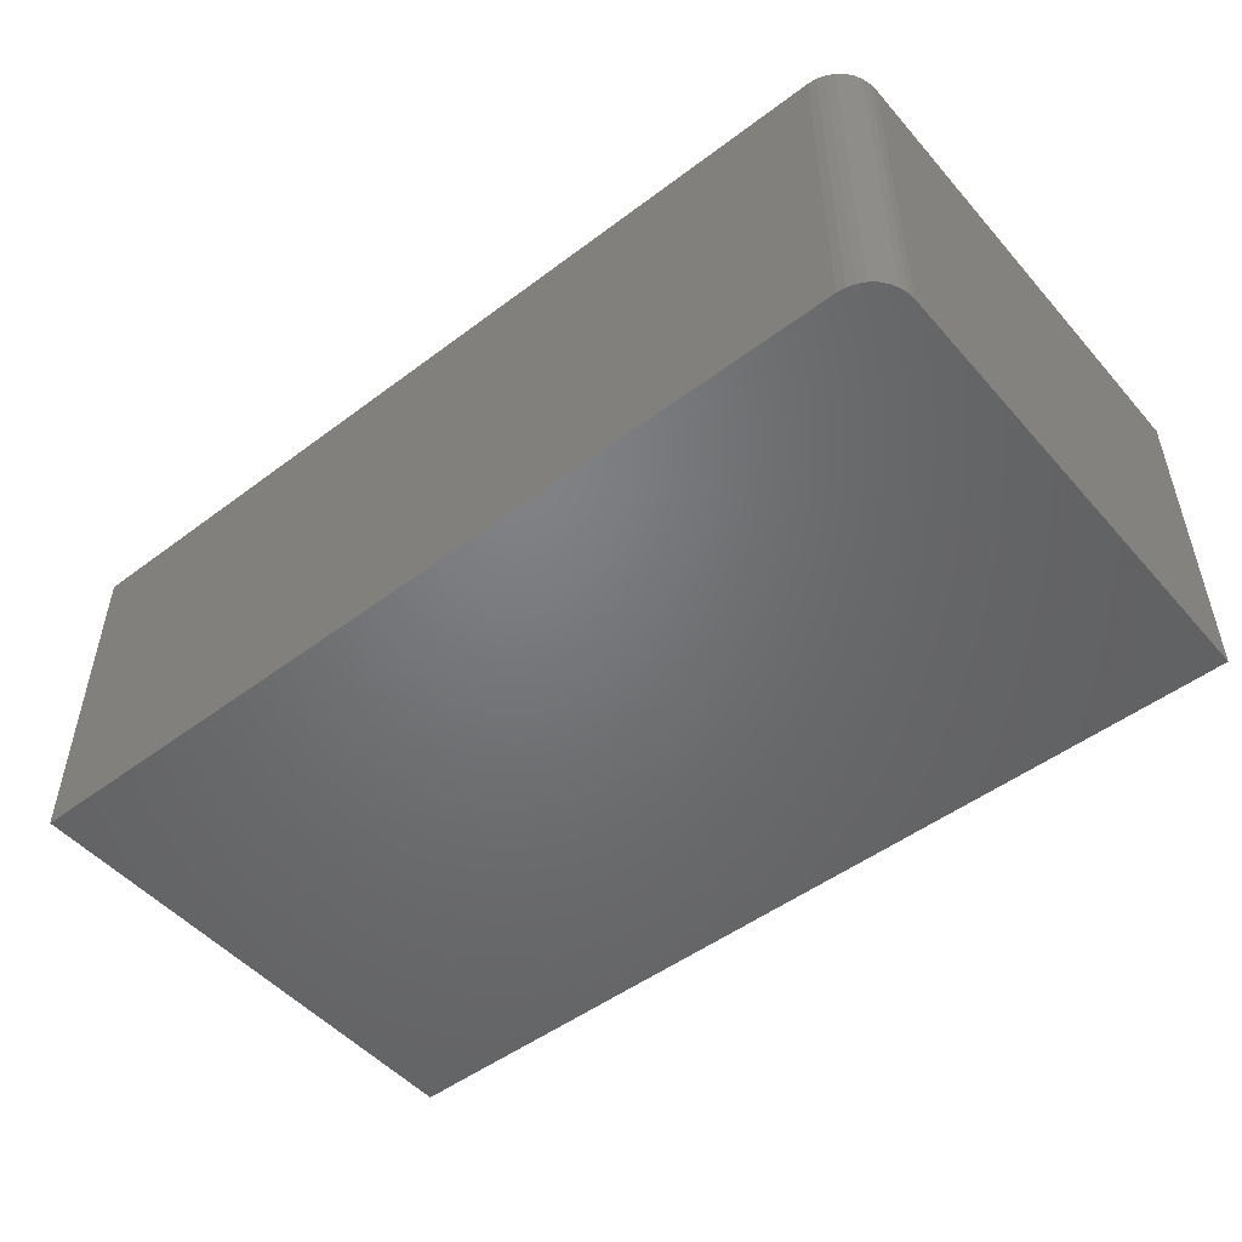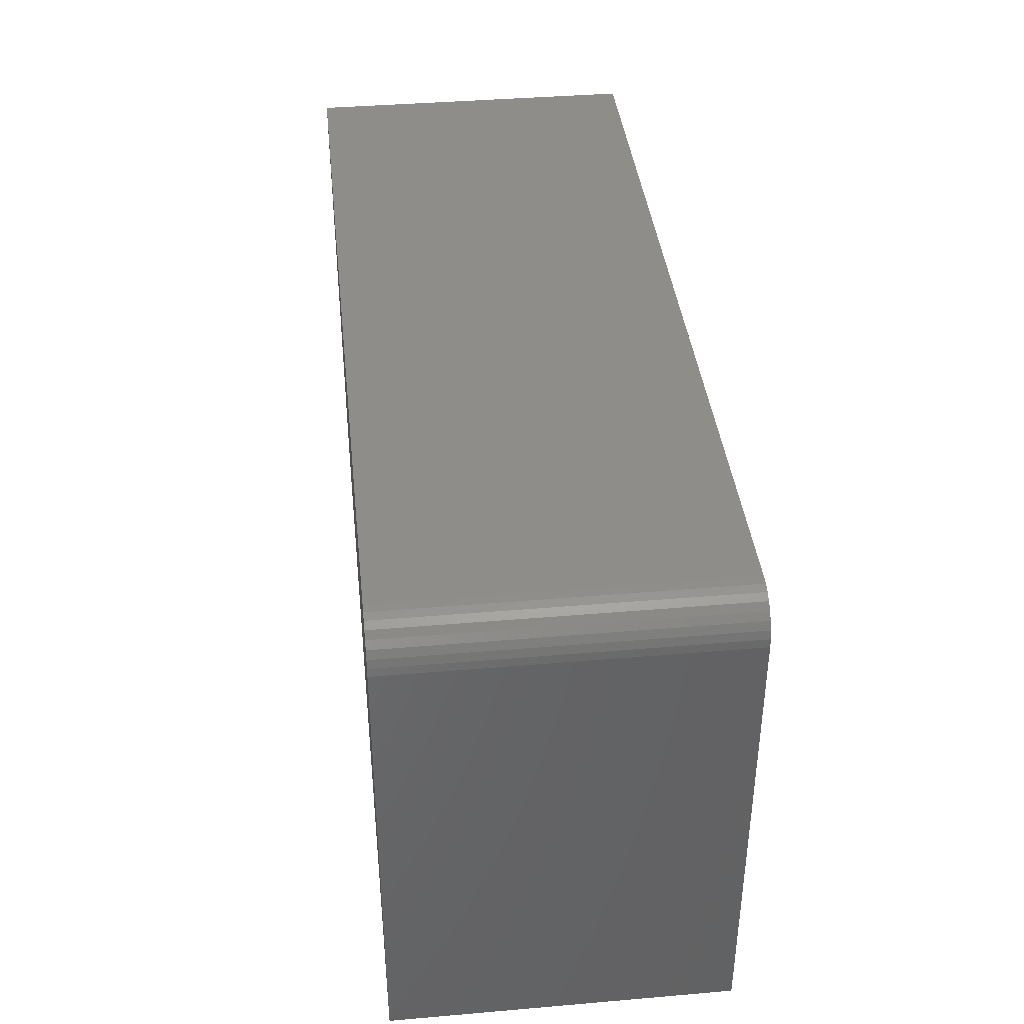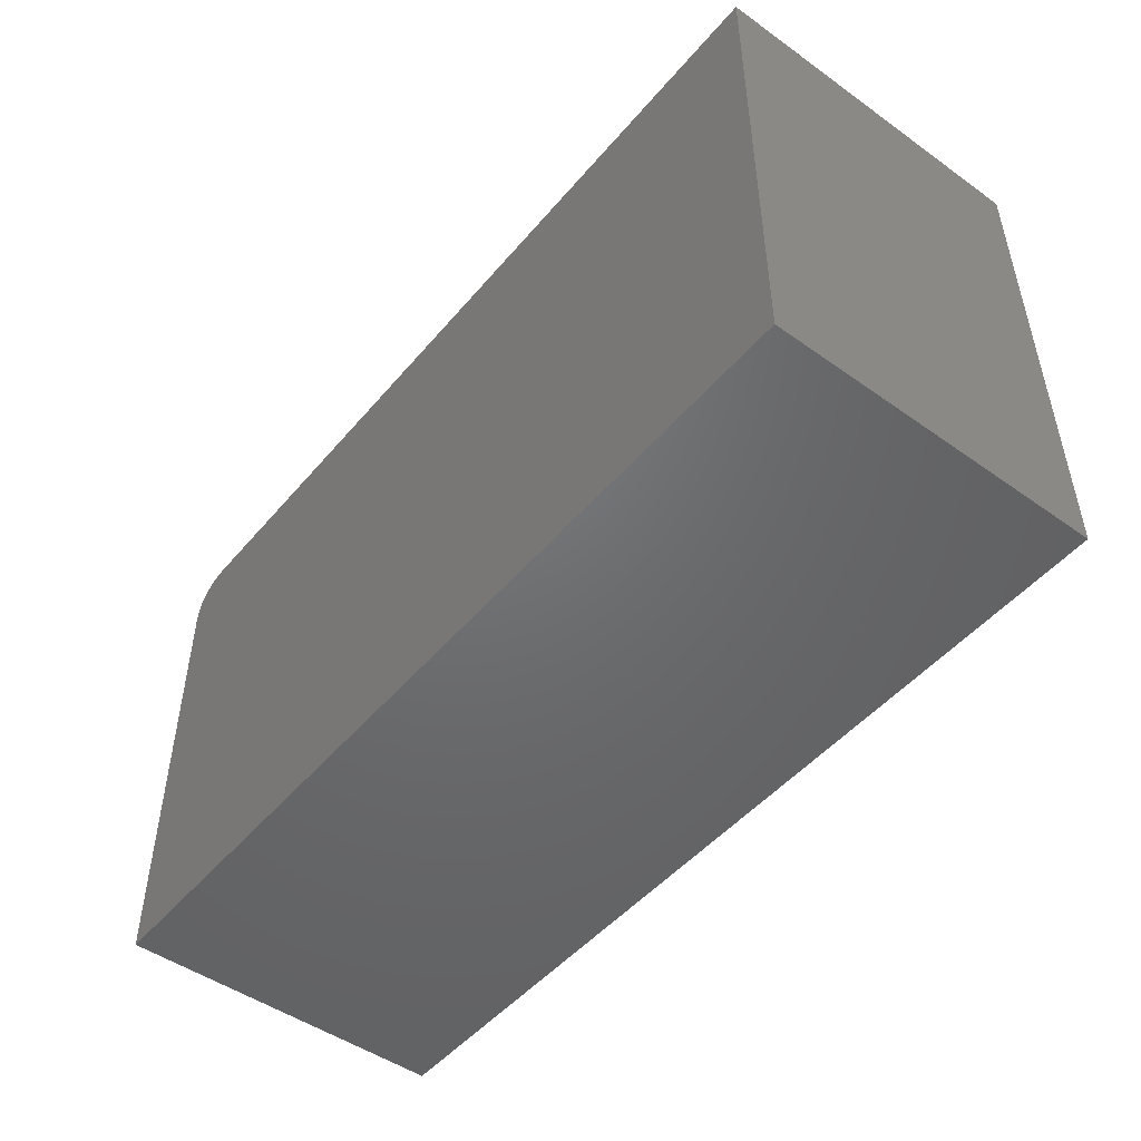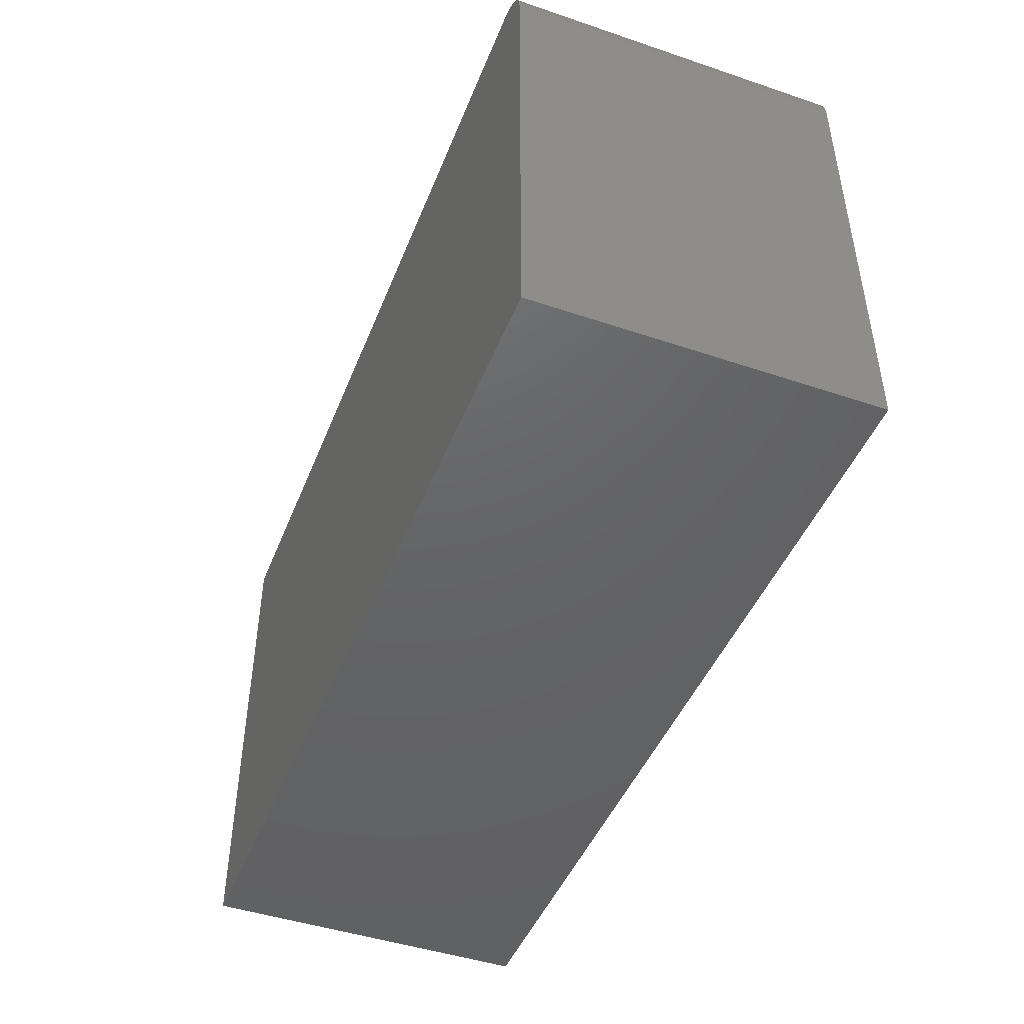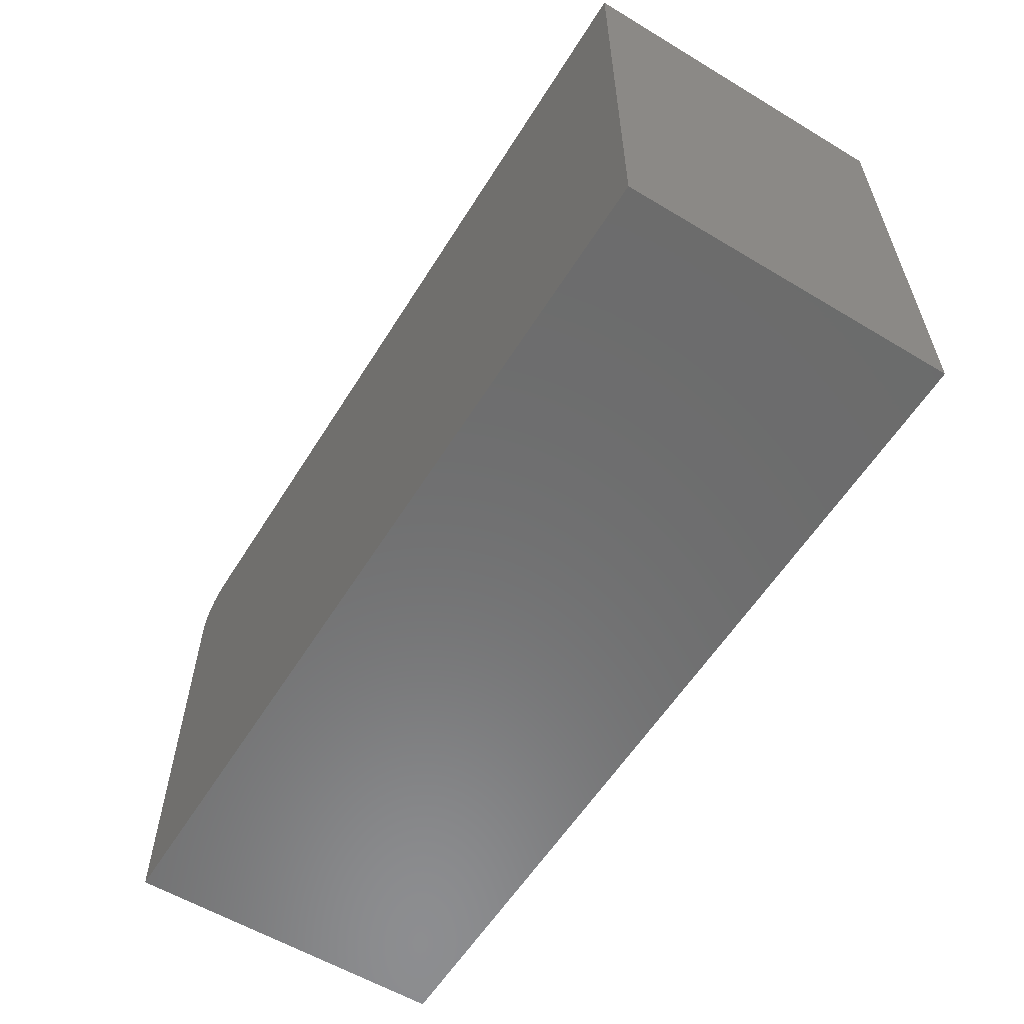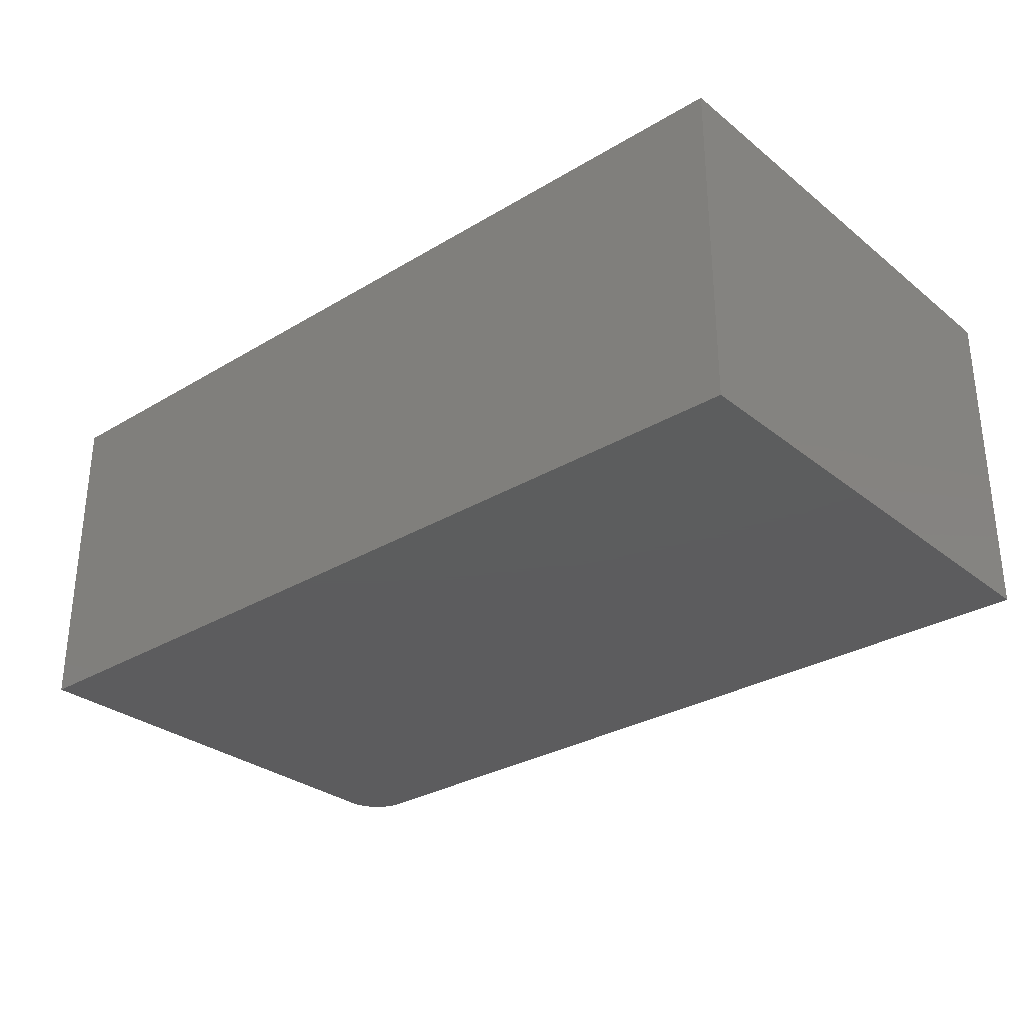
<metadata>
{"format":"stl","ext":"stl","renderer":"f3d","projection":"perspective","resolution":1024,"background":"white","views":[{"elev":-50.1,"azim":-140.5,"up":"+Z"},{"elev":39.2,"azim":-96.1,"up":"+Y"},{"elev":-48.8,"azim":51.7,"up":"+Y"},{"elev":-45.9,"azim":-111.1,"up":"+Y"},{"elev":-58.3,"azim":58.2,"up":"+Y"},{"elev":-30.1,"azim":41.1,"up":"+Z"}]}
</metadata>
<code>
# stl→obj: 24 verts, 44 faces
v -0.6641 0.75 -0.3906
v -0.6641 0.75 0.1102
v 0.6328 0.75 -0.3906
v 0.6328 0.75 0.1102
v -0.7266 2.78e-17 0.1102
v -0.7266 0.6875 0.1102
v -0.7266 0 -0.3906
v -0.7266 0.6875 -0.3906
v 0.6328 1.787e-16 0.1102
v -0.6763 0.7488 0.1102
v -0.688 0.7452 0.1102
v -0.6988 0.7395 0.1102
v -0.7083 0.7317 0.1102
v -0.716 0.7222 0.1102
v -0.7218 0.7114 0.1102
v -0.7254 0.6997 0.1102
v 0.6328 1.509e-16 -0.3906
v -0.7254 0.6997 -0.3906
v -0.7218 0.7114 -0.3906
v -0.716 0.7222 -0.3906
v -0.7083 0.7317 -0.3906
v -0.6988 0.7395 -0.3906
v -0.688 0.7452 -0.3906
v -0.6763 0.7488 -0.3906
f 1 2 3
f 3 2 4
f 5 6 7
f 7 6 8
f 5 9 4
f 5 4 2
f 5 2 10
f 5 10 11
f 5 11 12
f 5 12 13
f 5 13 14
f 5 14 15
f 5 15 16
f 5 16 6
f 1 3 17
f 1 17 7
f 1 7 8
f 1 8 18
f 1 18 19
f 1 19 20
f 1 20 21
f 1 21 22
f 1 22 23
f 1 23 24
f 2 1 10
f 10 1 24
f 10 24 11
f 11 24 23
f 11 23 12
f 12 23 22
f 12 22 13
f 13 22 21
f 13 21 14
f 14 21 20
f 14 20 15
f 15 20 19
f 15 19 16
f 16 19 18
f 16 18 6
f 6 18 8
f 7 17 5
f 5 17 9
f 17 3 9
f 9 3 4

</code>
